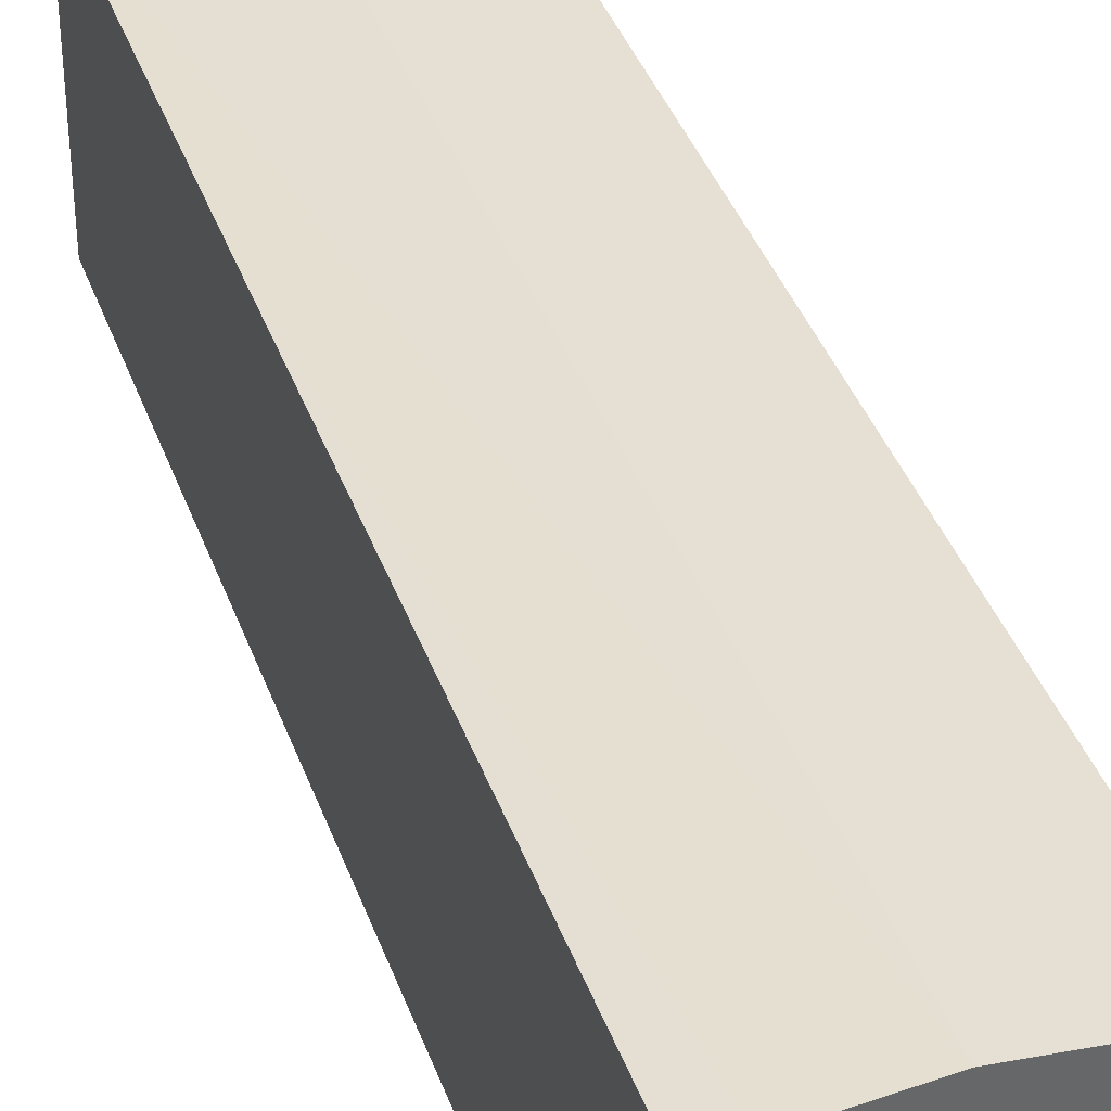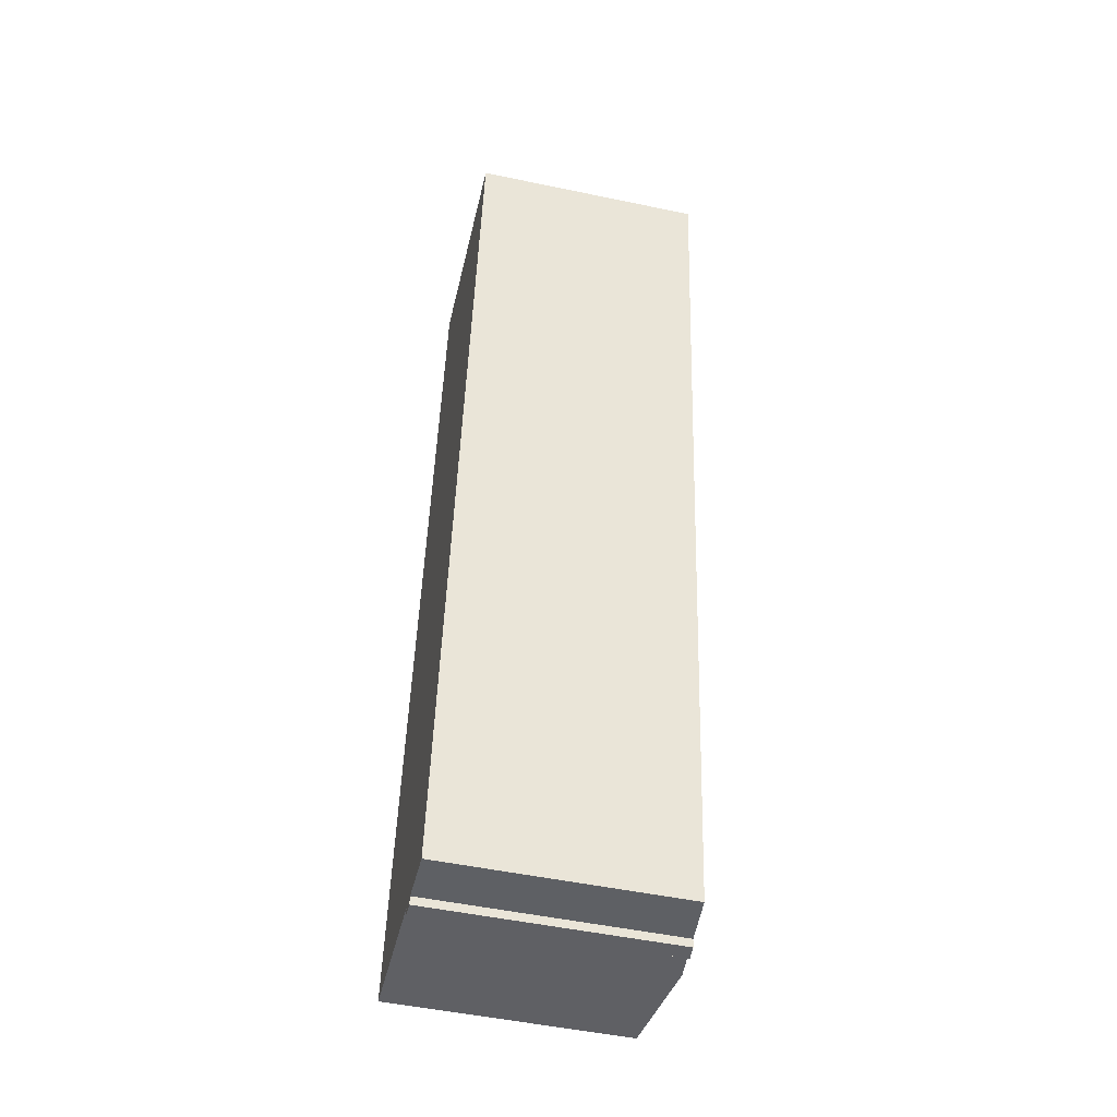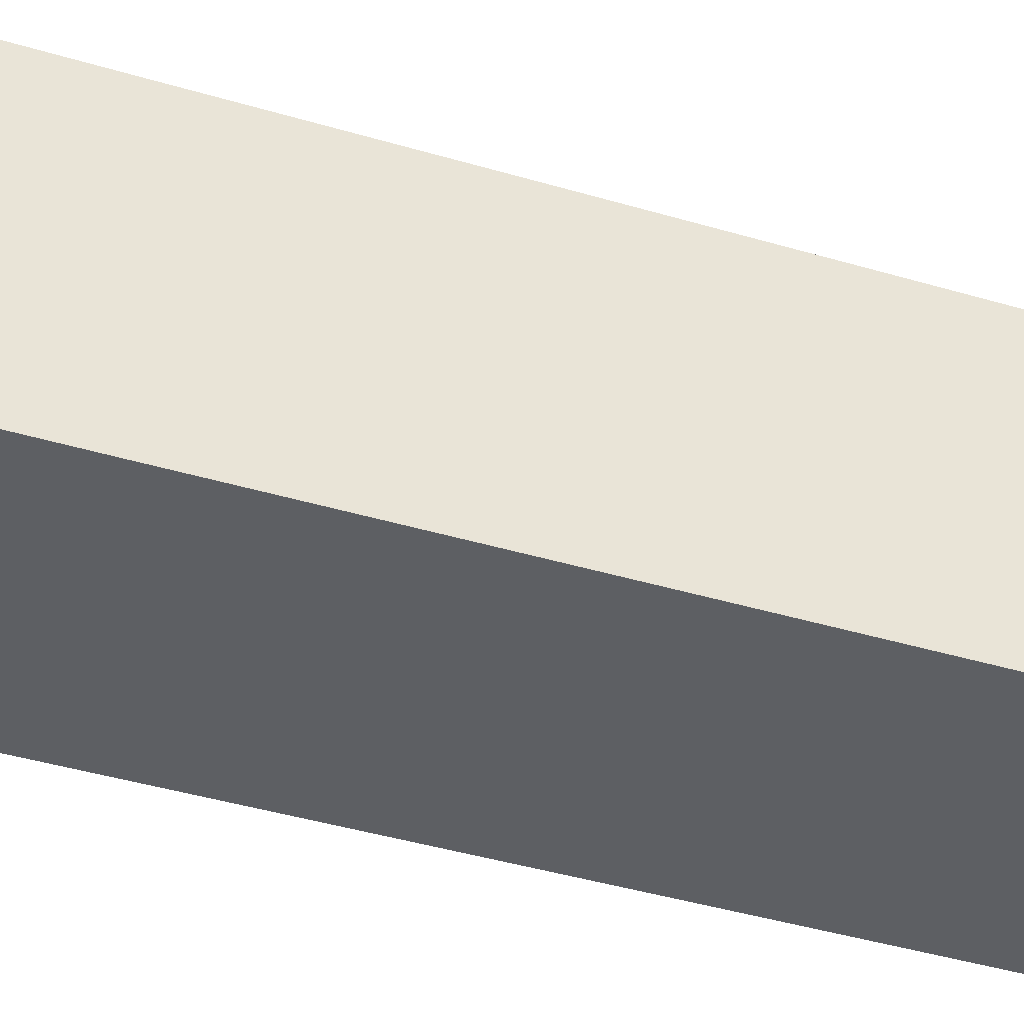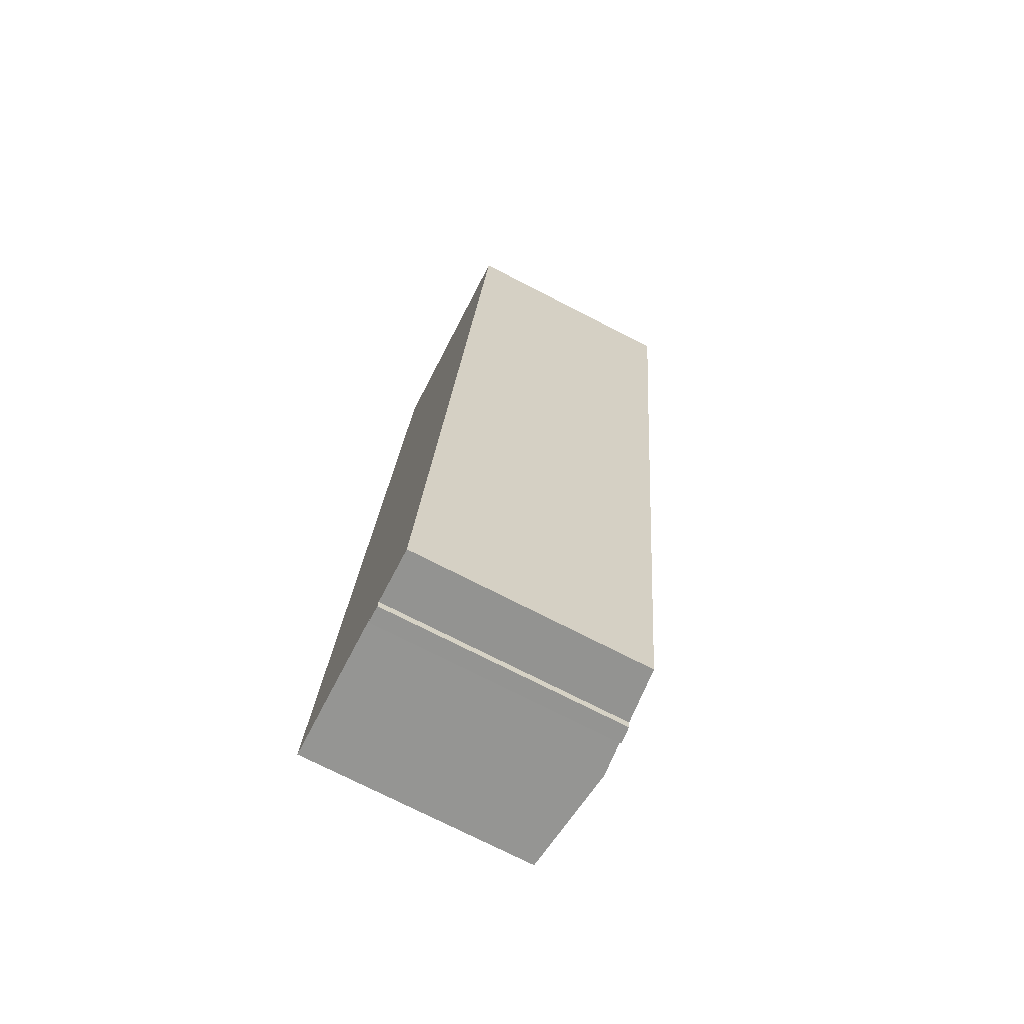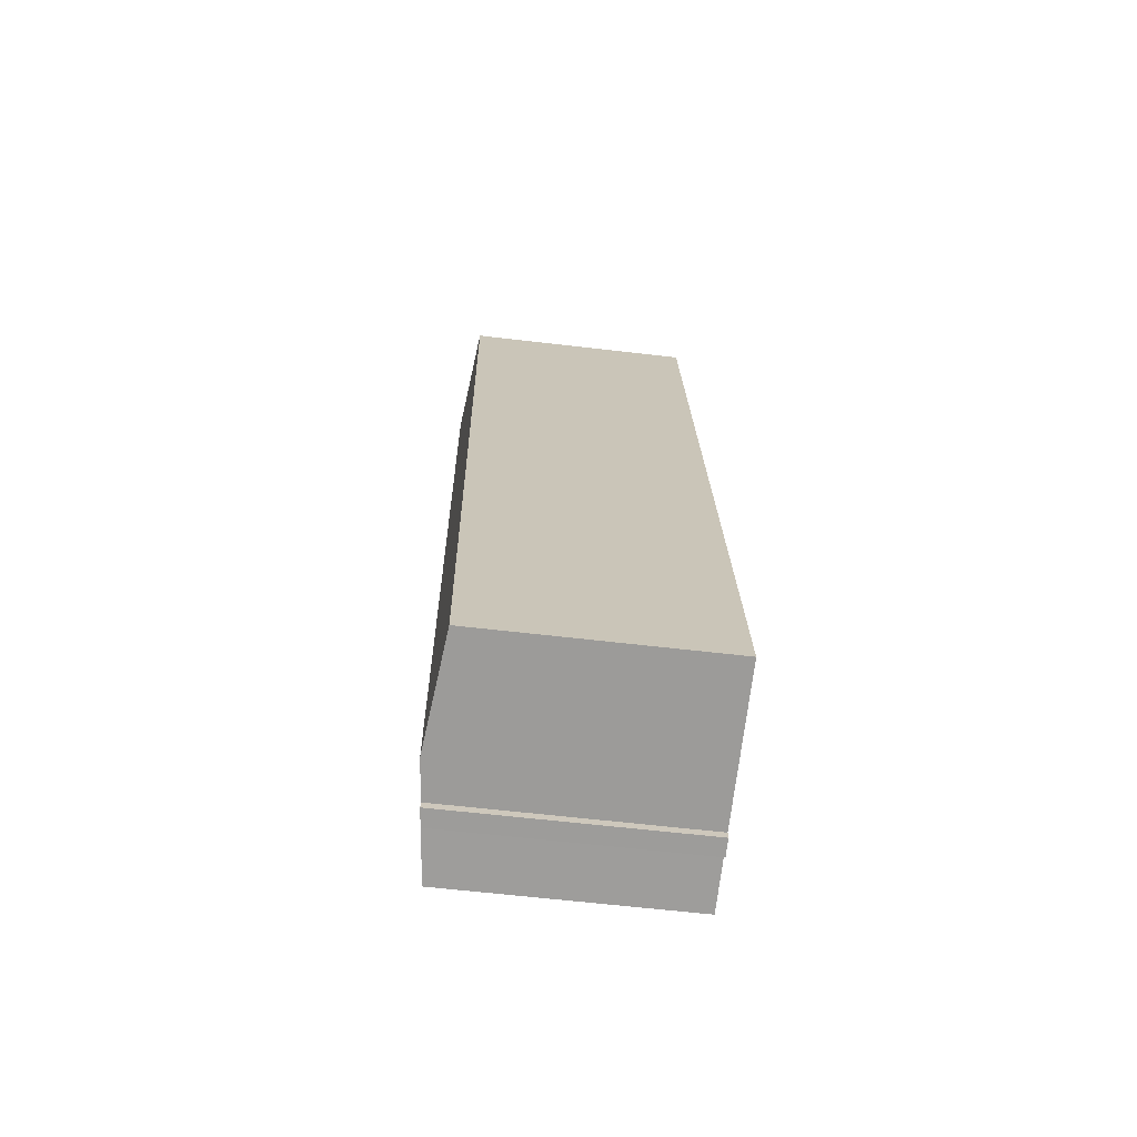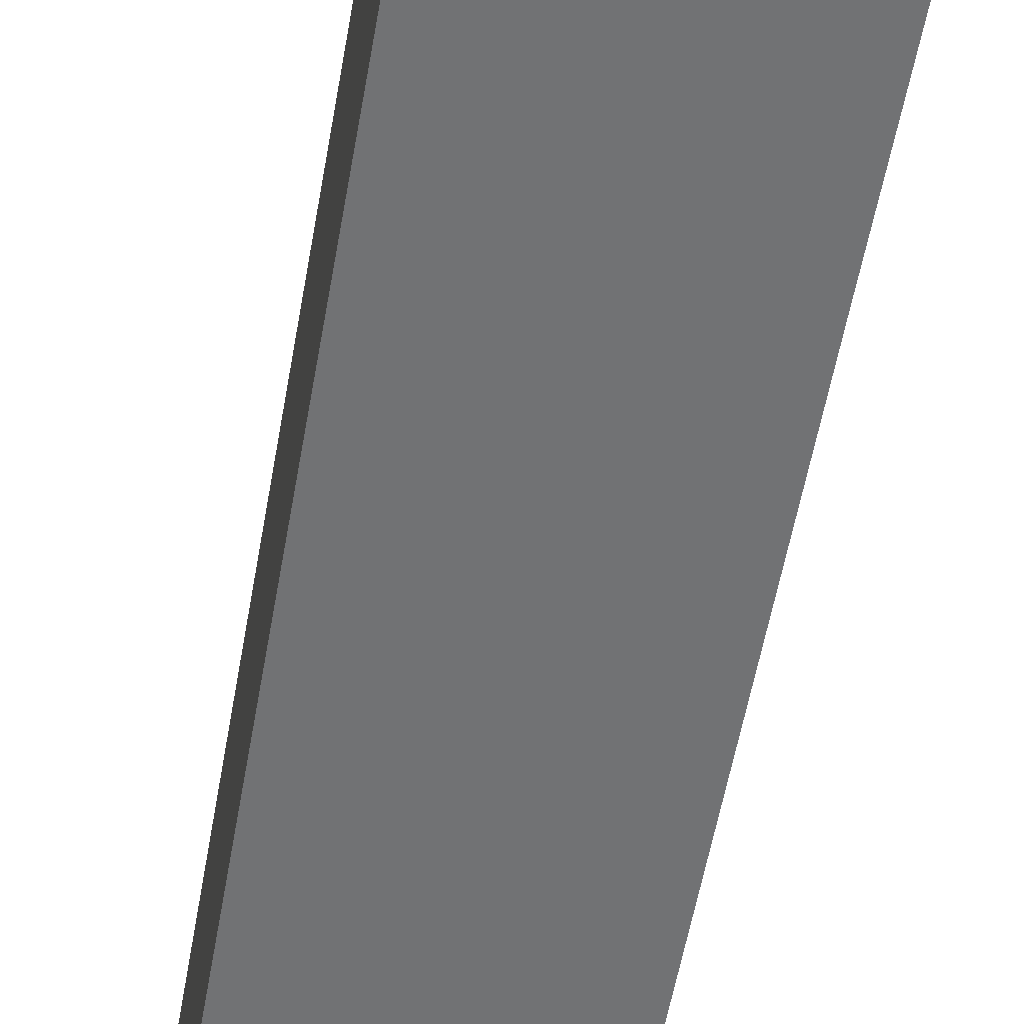
<metadata>
{"format":"obj","ext":"obj","renderer":"f3d","projection":"perspective","resolution":1024,"background":"white","views":[{"elev":39.0,"azim":-10.8,"up":"+Y"},{"elev":-51.2,"azim":77.2,"up":"+Z"},{"elev":-40.2,"azim":77.4,"up":"+Y"},{"elev":-74.6,"azim":62.9,"up":"+Z"},{"elev":-62.2,"azim":-96.8,"up":"+Z"},{"elev":-55.5,"azim":-2.1,"up":"+Y"}]}
</metadata>
<code>
v  6.161 10.05 -1.168
v  6.928 9.973 -0.928
v  6.875 9.973 -1.268
v  6.198 10.05 -0.82
v  10.62 9.732 9.107
v  9.206 9.731 -1.264
v  4.598 10.22 -0.608
v  9.848 10.22 37.52
v  11.37 9.732 14.53
v  13.04 9.733 26.73
v  14.03 9.732 33.84
v  14.45 9.731 36.88
v  12.56 9.932 37.14
v  1.471 9.888 -0.195
v  0 9.732 5.959e-16
v  1.83 9.731 13.38
v  2.023 9.731 14.79
v  6.443 9.859 37.99
v  5.219 9.729 38.16
v  6.161 7.152e-17 -1.168
v  6.875 7.764e-17 -1.268
v  6.198 5.021e-17 -0.82
v  4.598 3.723e-17 -0.608
v  0 0 0
v  1.471 1.194e-17 -0.195
v  6.928 5.682e-17 -0.928
v  9.206 7.74e-17 -1.264
v  1.83 -8.193e-16 13.38
v  2.023 -9.057e-16 14.79
v  5.219 -2.337e-15 38.16
v  12.56 -2.274e-15 37.14
v  14.45 -2.258e-15 36.88
v  6.443 -2.326e-15 37.99
v  9.848 -2.297e-15 37.52
v  14.03 -2.072e-15 33.84
v  13.04 -1.637e-15 26.73
v  11.37 -8.898e-16 14.53
v  10.62 -5.576e-16 9.107
g defaultobject
f 1 2 3
f 2 1 4
f 2 5 6
f 5 2 4
f 5 4 7
f 5 7 8
f 5 8 9
f 9 8 10
f 10 8 11
f 11 8 12
f 12 8 13
f 14 8 7
f 8 14 15
f 8 15 16
f 8 16 17
f 8 17 18
f 18 17 19
f 3 20 1
f 20 3 21
f 22 7 4
f 7 22 14
f 14 22 15
f 15 22 23
f 15 23 24
f 24 23 25
f 6 26 2
f 26 6 27
f 1 22 4
f 22 1 20
f 24 16 15
f 16 24 28
f 16 28 17
f 17 28 19
f 19 28 29
f 19 29 30
f 30 18 19
f 18 30 8
f 8 30 13
f 13 30 12
f 12 30 31
f 12 31 32
f 31 30 33
f 31 33 34
f 32 11 12
f 11 32 10
f 10 32 35
f 10 35 36
f 10 36 9
f 9 36 37
f 9 37 5
f 5 37 38
f 5 38 6
f 6 38 27
f 26 3 2
f 3 26 21
f 20 26 22
f 26 20 21
f 29 33 30
f 33 29 34
f 34 29 31
f 31 29 32
f 32 29 35
f 35 29 36
f 36 29 37
f 37 29 28
f 37 28 38
f 38 28 24
f 38 24 23
f 38 23 22
f 38 22 27
f 23 24 25
f 27 22 26

</code>
